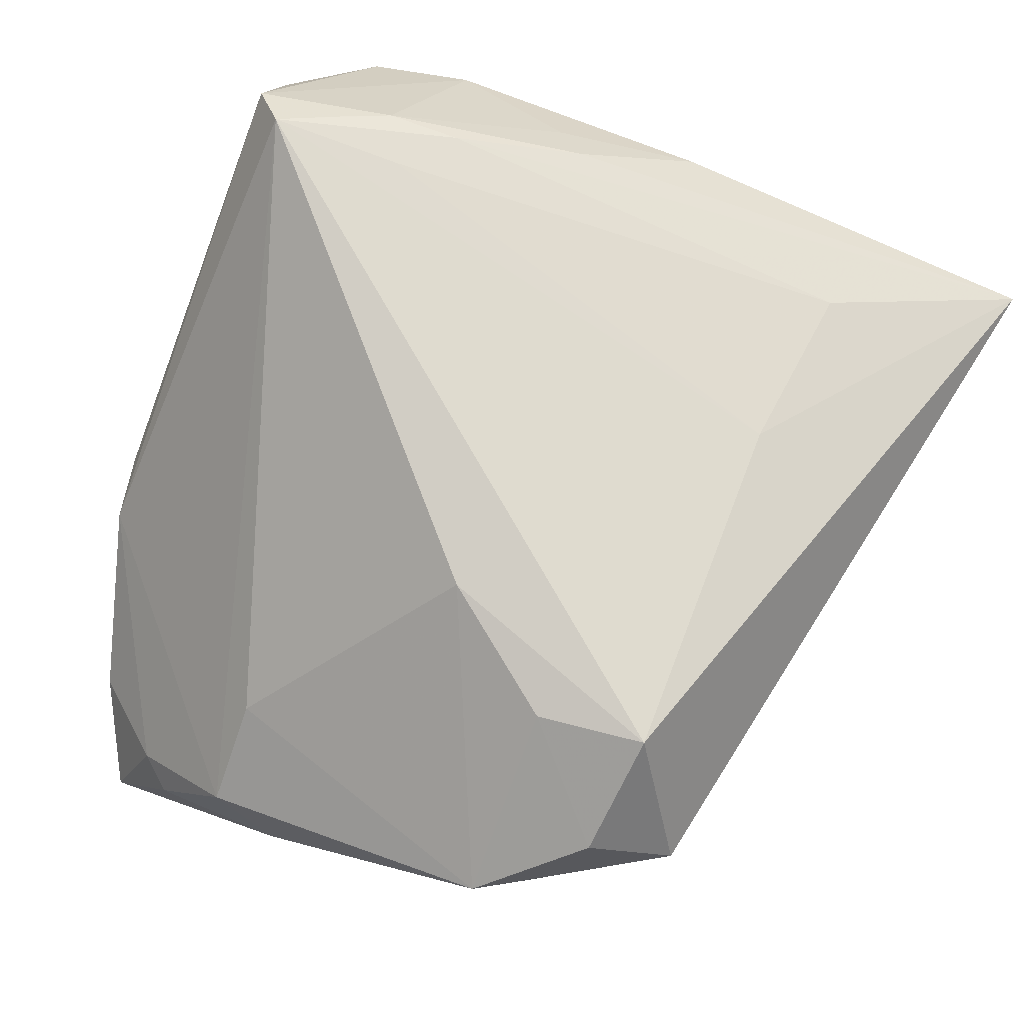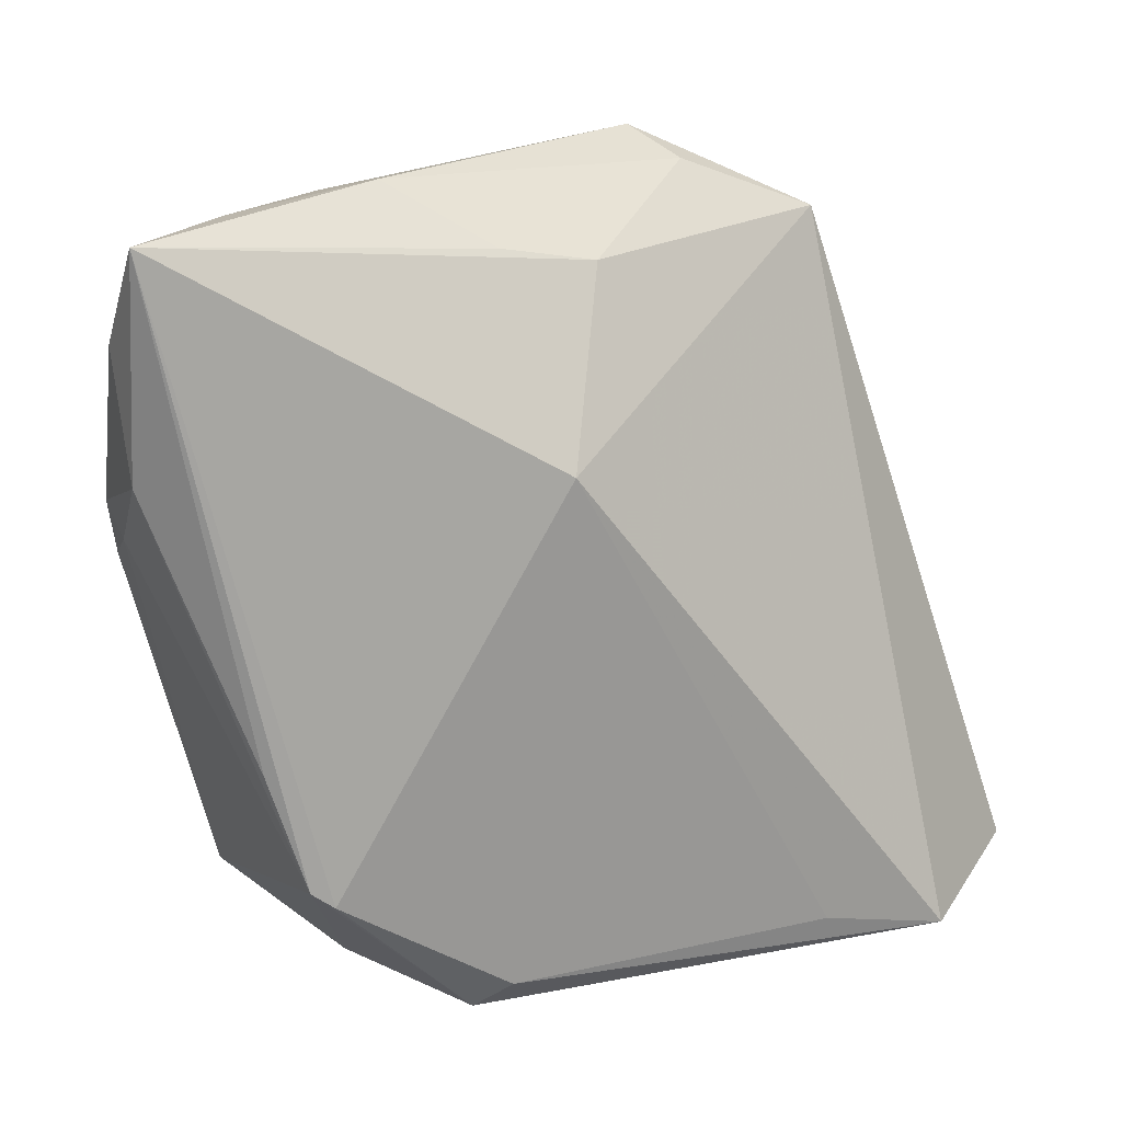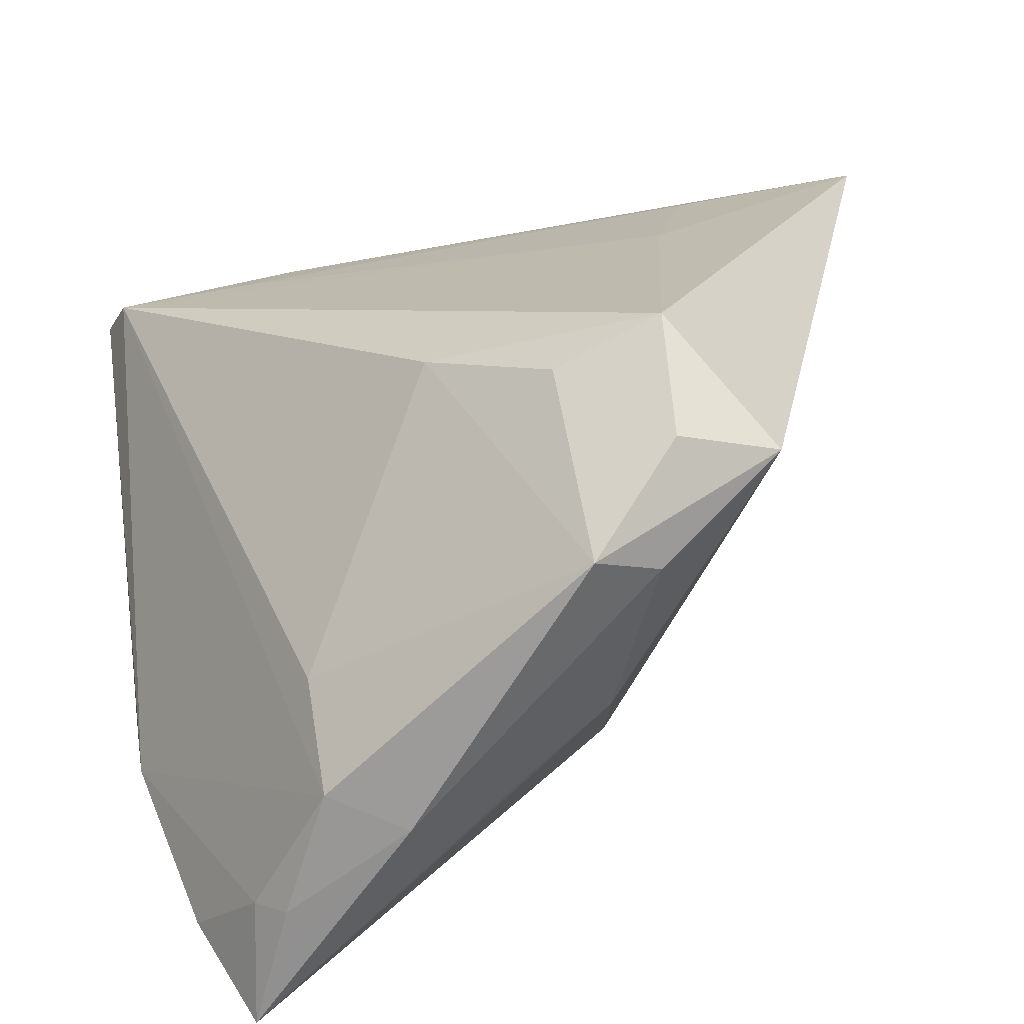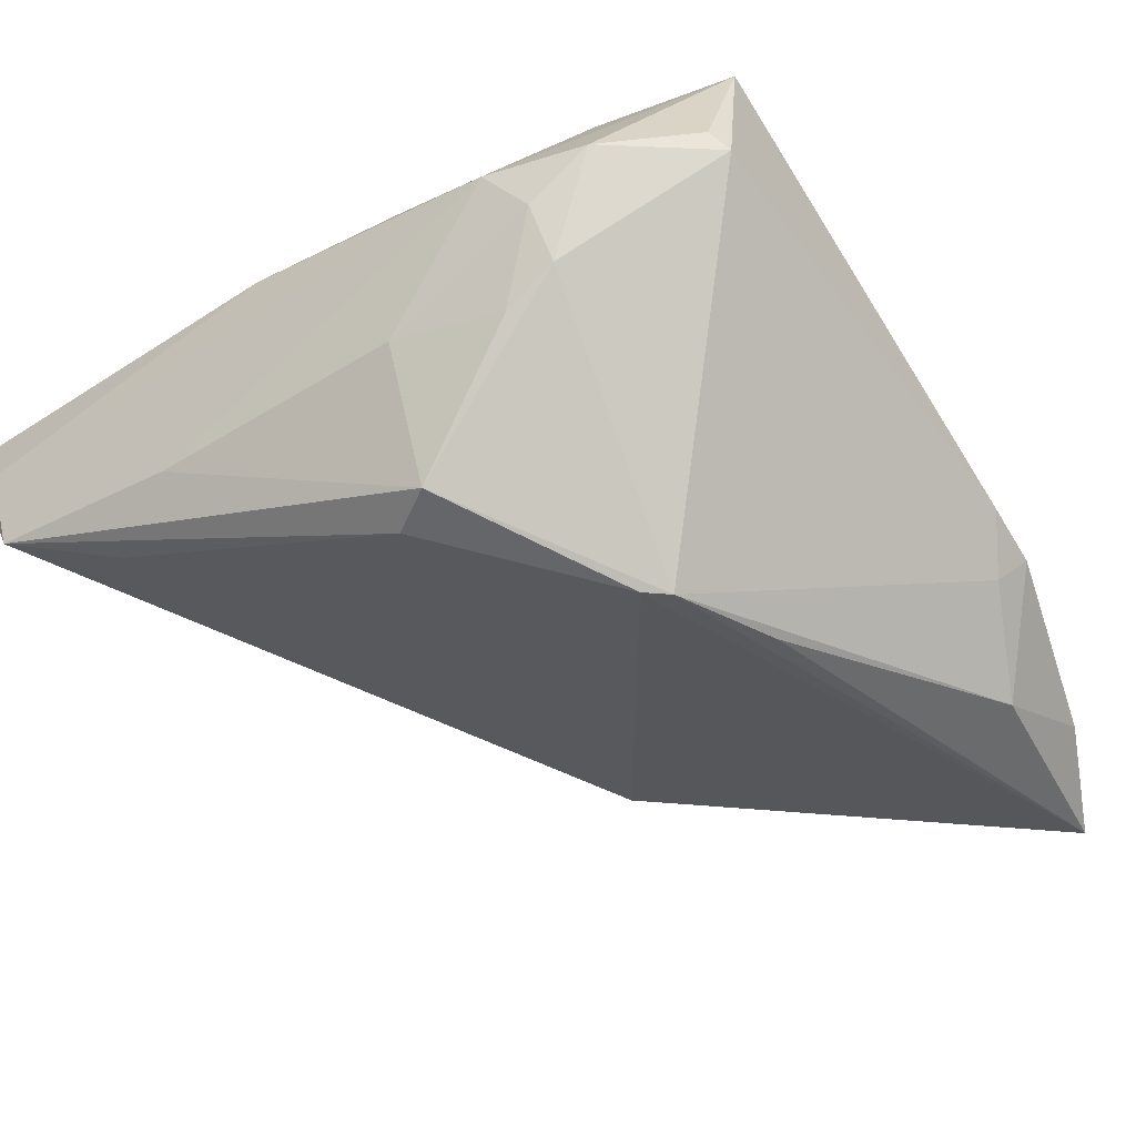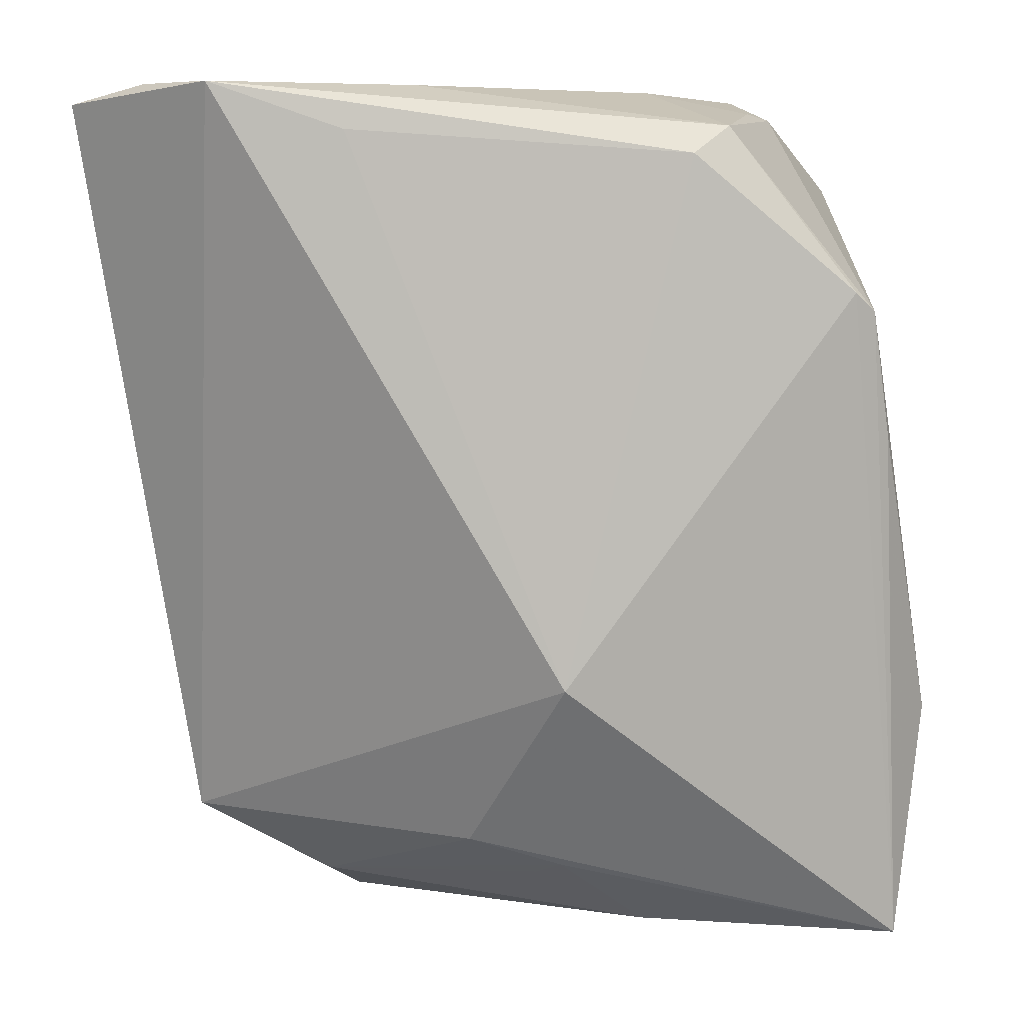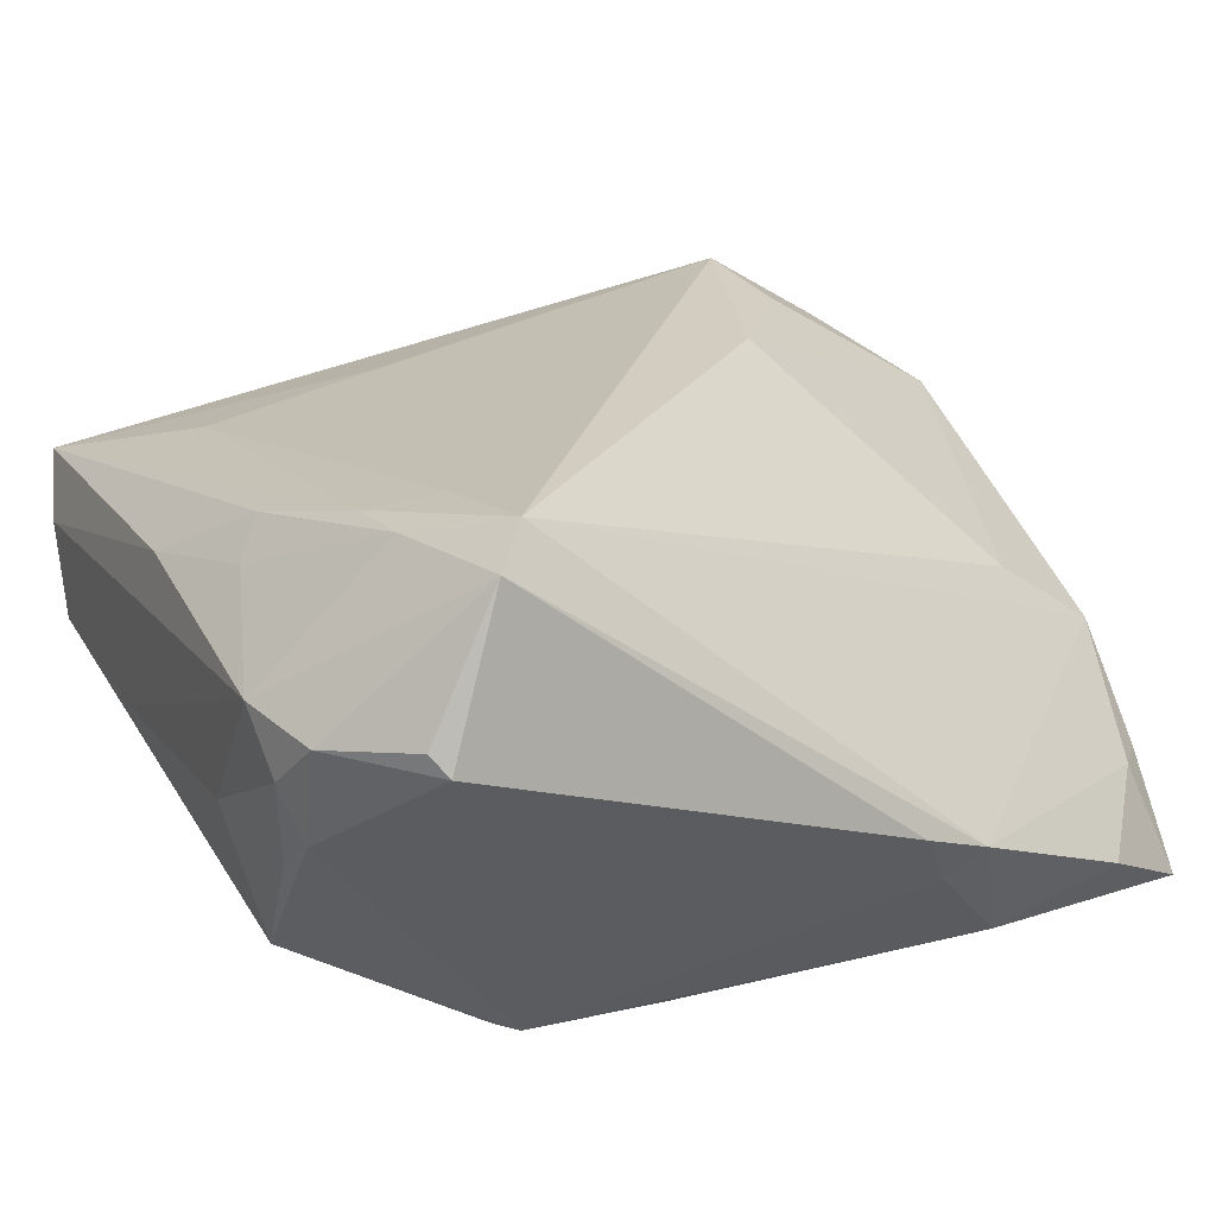
<metadata>
{"format":"obj","ext":"obj","renderer":"f3d","projection":"perspective","resolution":1024,"background":"white","views":[{"elev":76.9,"azim":21.7,"up":"+Z"},{"elev":-68.7,"azim":7.3,"up":"+Z"},{"elev":-62.6,"azim":18.8,"up":"+Y"},{"elev":-34.7,"azim":-143.2,"up":"+Z"},{"elev":7.1,"azim":154.1,"up":"+Y"},{"elev":22.7,"azim":-115.4,"up":"+Z"}]}
</metadata>
<code>
v -0.006449 0.03748 0.01843
v -0.03945 -0.03433 -0.01724
v -0.02502 0.04263 -0.006609
v -0.01325 0.04469 -0.005419
v -0.01915 -0.04331 -0.001507
v 0.02359 0.01373 0.02001
v -0.01968 0.03261 0.02226
v 0.00801 -0.03382 -0.006184
v -0.02864 0.04417 0.003034
v -0.04153 0.02899 0.02367
v -0.04477 -0.01597 -0.008851
v -0.04271 0.03601 0.01012
v -0.02598 0.02409 -0.02675
v -0.02731 0.03219 0.02282
v 0.02567 0.03229 0.01563
v -0.01464 0.04091 -0.02023
v -0.01886 -0.03329 0.005537
v -0.03441 -0.0449 -0.02334
v -0.032 0.02942 0.02451
v -0.00994 0.04035 0.01511
v -0.009865 0.03812 -0.02149
v 0.03645 0.0449 -0.006859
v -0.001335 -0.03699 -0.009268
v 0.0001572 -0.03832 -0.006208
v 0.04522 0.04296 0.008835
v -0.0308 0.009227 -0.0258
v -0.0002624 -0.01497 0.0258
v 0.01456 0.04489 -0.0077
v -0.04522 -0.009389 -0.006532
v -0.03429 0.04278 0.008208
v 0.01765 -0.03955 0.009449
v 0.01251 -0.04294 0.01378
v -0.02703 -0.04432 -0.01226
v 0.03098 -0.0318 0.01373
v 0.003547 -0.01598 -0.01962
v 0.0239 -0.02338 0.02682
v -0.03054 -0.04131 -0.01218
v -0.03911 -0.02084 -0.02113
v -0.04302 -0.01268 -0.01225
v -0.02426 0.02659 0.02459
v 0.03959 0.0449 0.002805
v -0.03802 0.02565 0.02682
v -0.04417 0.03457 0.008141
v 0.0126 -0.02467 0.02515
v -0.01234 -0.04482 -0.006896
v -0.02823 0.02211 -0.02682
v 0.02381 0.04032 -0.01128
v -0.02371 0.0449 0.008665
v -0.0299 0.0421 -0.002919
v 0.004987 0.04393 0.0117
v 0.02249 -0.0348 0.01964
f 22 34 35
f 51 34 36
f 21 16 22
f 36 42 27
f 42 17 27
f 49 16 46
f 25 34 22
f 36 34 25
f 6 42 36
f 36 25 6
f 22 16 28
f 16 4 28
f 48 22 28
f 28 4 48
f 22 35 47
f 47 21 22
f 35 21 47
f 13 21 35
f 13 18 46
f 35 18 13
f 46 16 13
f 16 21 13
f 5 17 42
f 44 51 36
f 36 27 44
f 30 10 48
f 42 7 14
f 48 10 14
f 3 4 16
f 16 49 3
f 41 22 48
f 41 25 22
f 50 41 48
f 25 41 50
f 15 25 7
f 15 6 25
f 8 18 35
f 8 35 34
f 34 31 8
f 33 18 45
f 45 5 33
f 46 18 26
f 51 44 32
f 17 5 32
f 34 51 32
f 32 31 34
f 45 31 32
f 32 5 45
f 32 27 17
f 32 44 27
f 19 10 42
f 42 14 19
f 19 14 10
f 49 30 9
f 9 3 49
f 9 30 48
f 48 4 9
f 4 3 9
f 7 25 1
f 25 50 1
f 1 14 7
f 42 6 40
f 6 15 40
f 40 7 42
f 40 15 7
f 45 18 23
f 18 8 23
f 23 8 31
f 38 26 18
f 46 26 38
f 43 29 10
f 43 30 49
f 43 49 46
f 37 33 5
f 18 33 37
f 20 50 48
f 20 1 50
f 48 14 20
f 14 1 20
f 24 31 45
f 45 23 24
f 24 23 31
f 2 38 18
f 18 37 2
f 46 38 39
f 39 43 46
f 29 43 39
f 12 43 10
f 10 30 12
f 30 43 12
f 38 2 11
f 11 39 38
f 29 39 11
f 11 2 37
f 11 5 42
f 42 10 11
f 10 29 11
f 11 37 5

</code>
